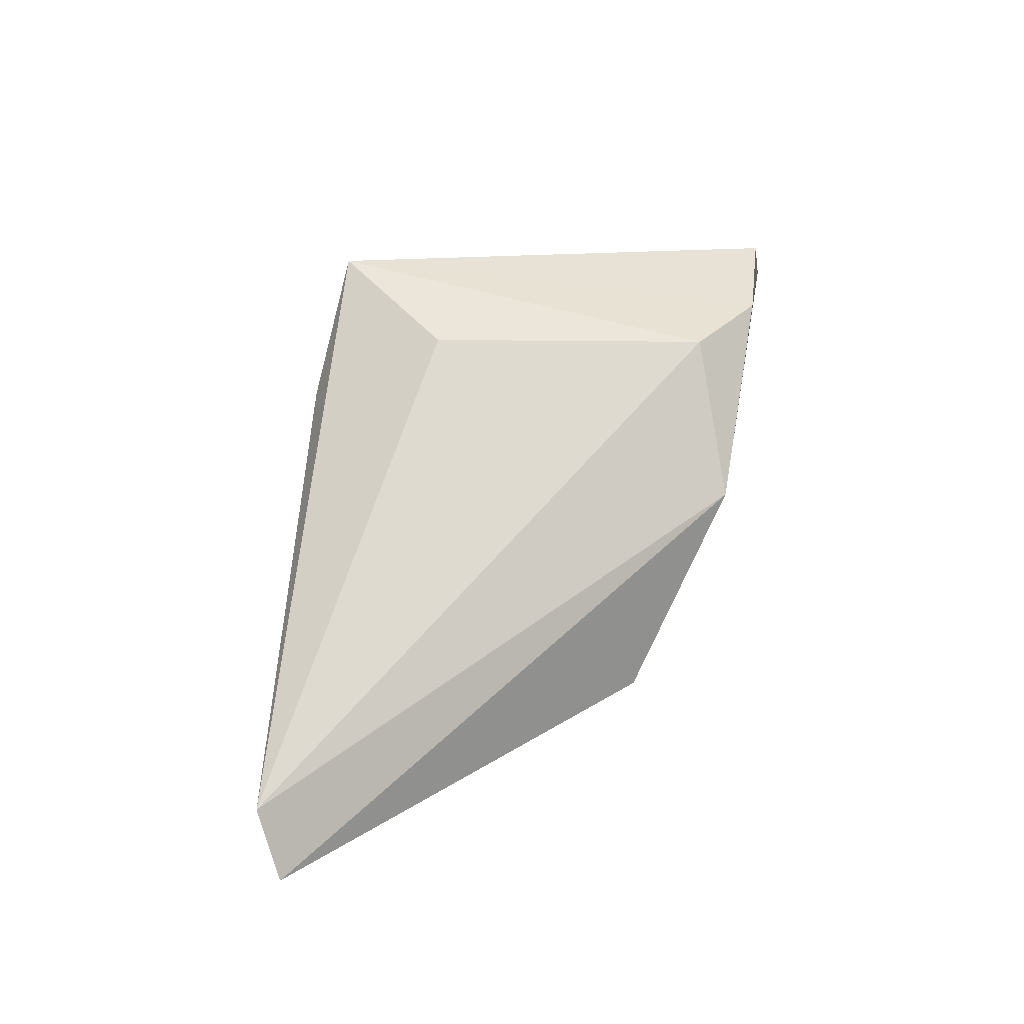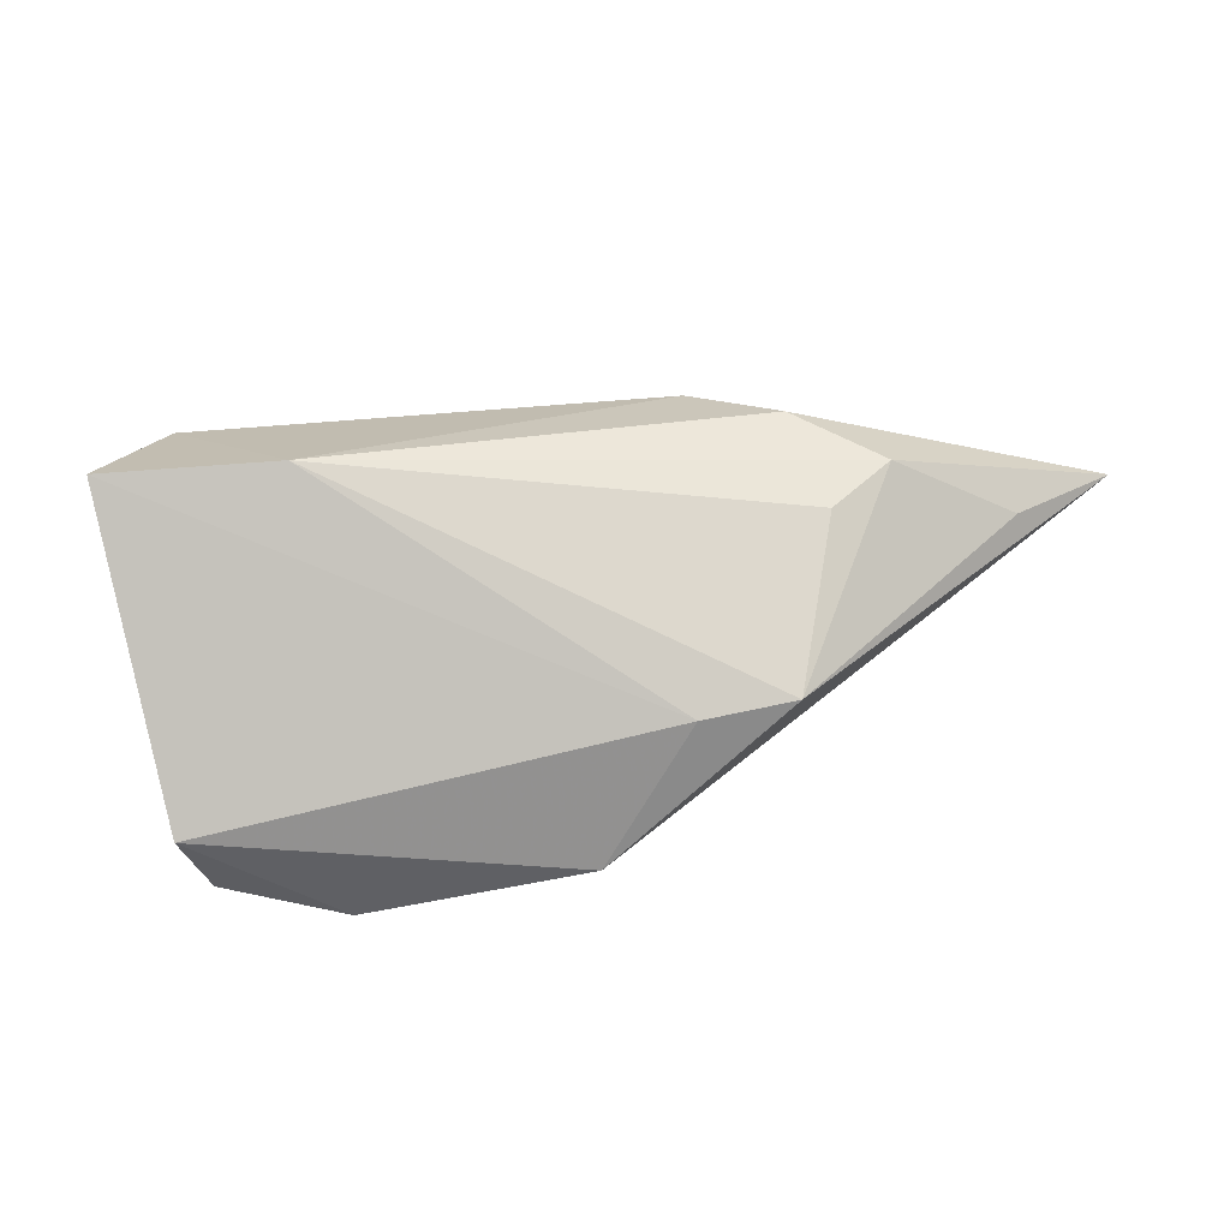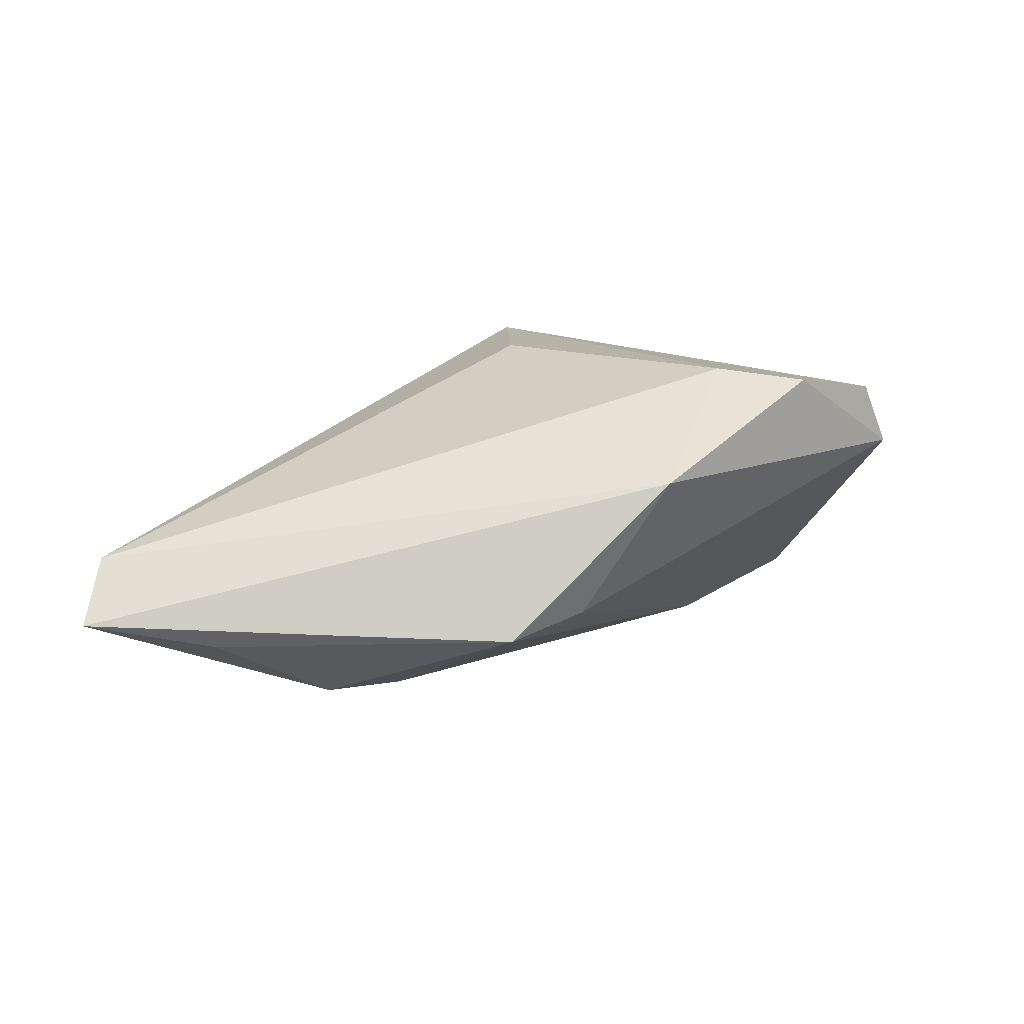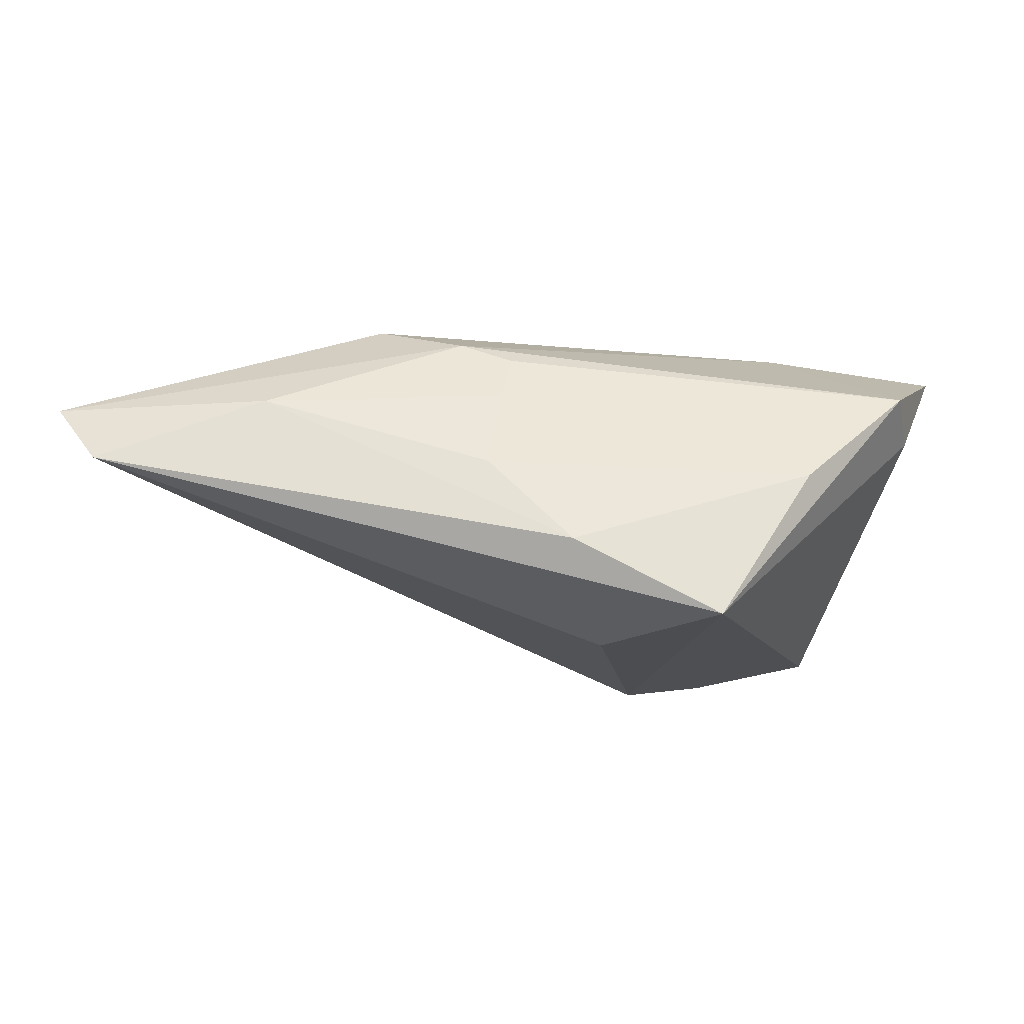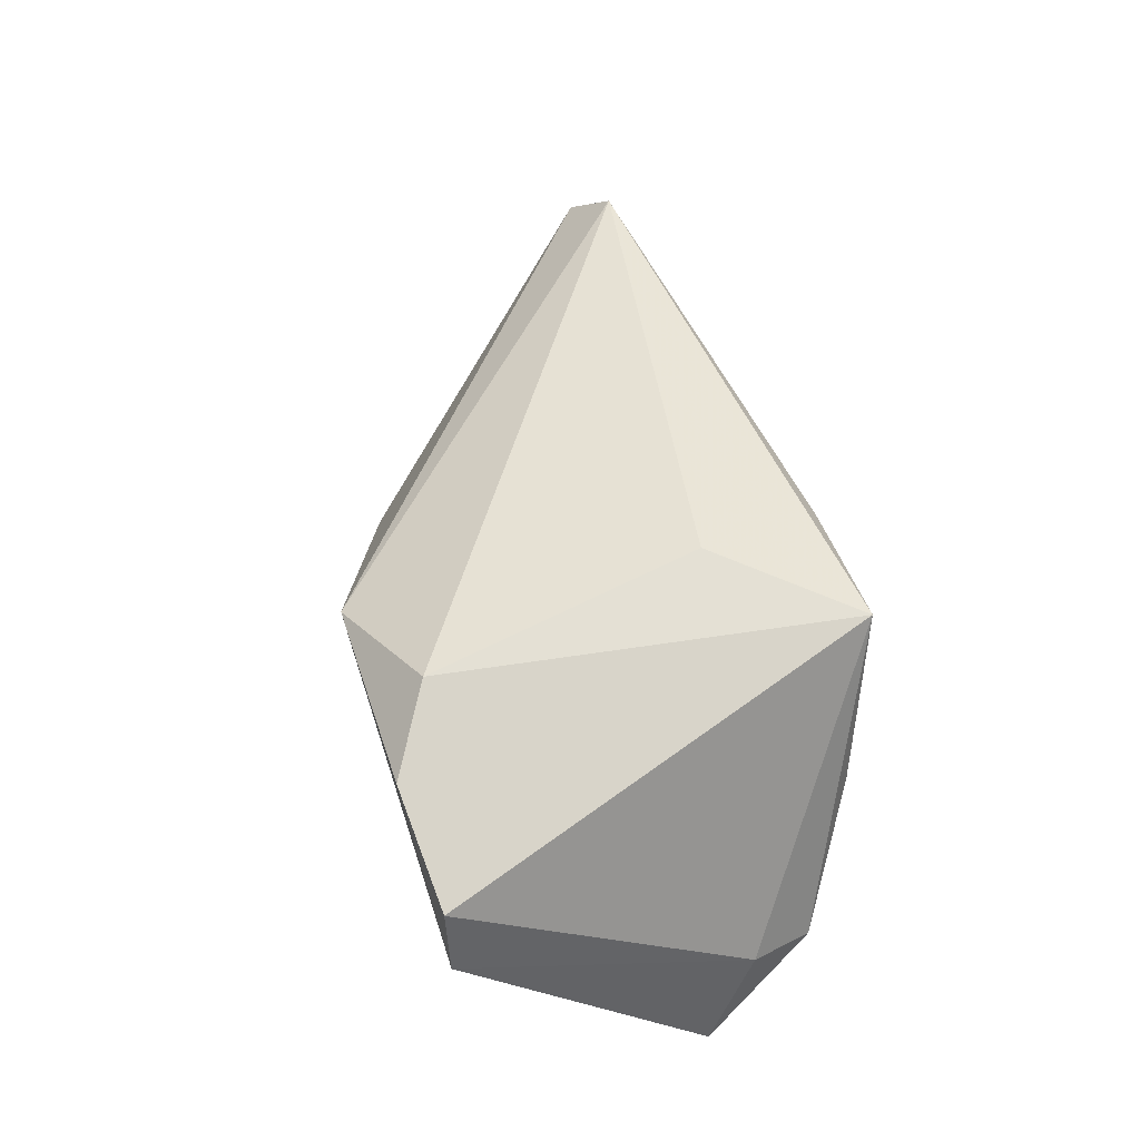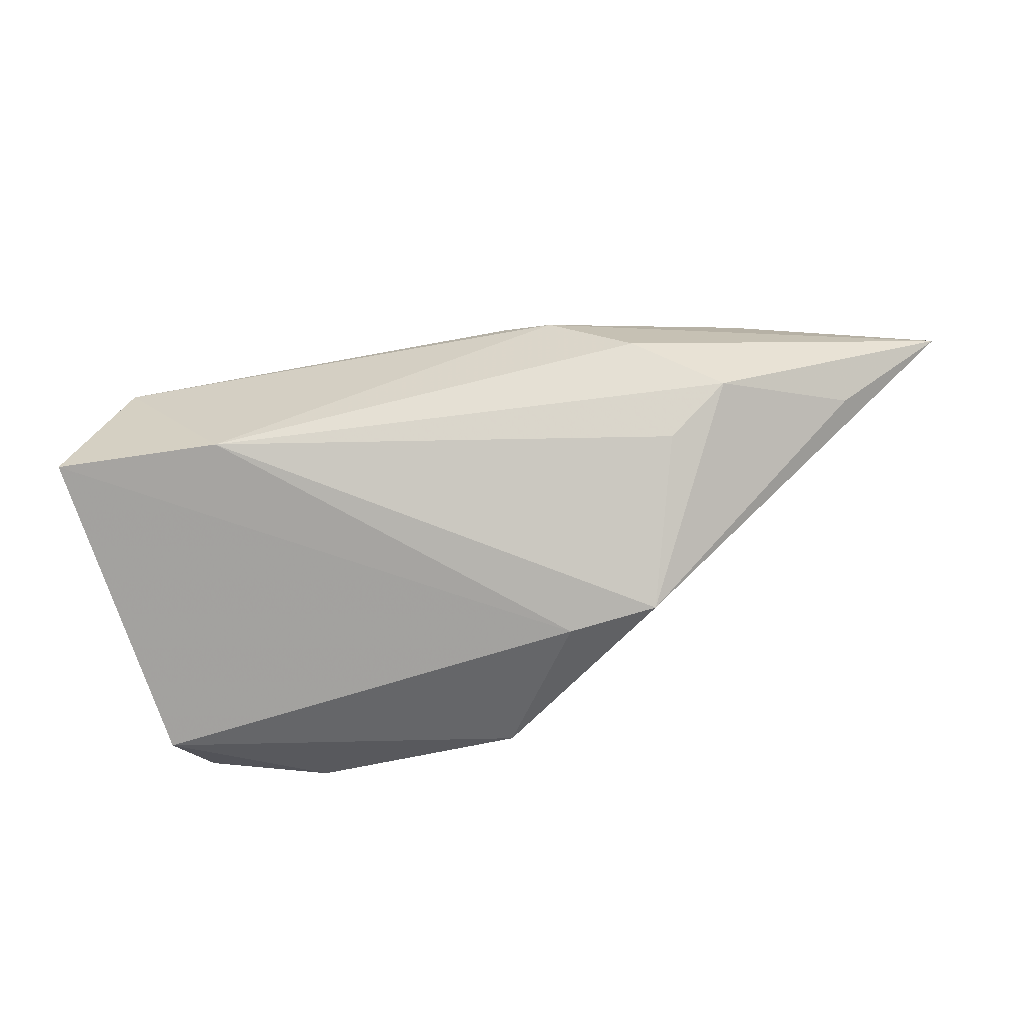
<metadata>
{"format":"obj","ext":"obj","renderer":"f3d","projection":"perspective","resolution":1024,"background":"white","views":[{"elev":50.4,"azim":-79.6,"up":"+Z"},{"elev":-44.1,"azim":175.4,"up":"+Y"},{"elev":14.7,"azim":-42.8,"up":"+Z"},{"elev":75.2,"azim":-0.4,"up":"+Y"},{"elev":65.4,"azim":71.7,"up":"+Z"},{"elev":-30.0,"azim":-175.6,"up":"+Y"}]}
</metadata>
<code>
v -0.01156 0.02621 0.0006572
v -0.03144 -0.002698 -0.02037
v -0.04108 0.02254 -0.008893
v 0.04496 0.01322 -0.01141
v 0.003269 0.01151 0.02223
v 0.05218 -0.002573 -0.01869
v 0.03054 0.02248 0.001785
v -0.007784 -0.03226 0.01003
v -0.02656 0.01115 -0.0224
v -0.008503 0.01919 -0.01543
v -0.03859 0.004431 -0.02184
v 0.02013 -0.03226 0.0207
v -0.06916 0.01872 -0.008879
v -0.05566 0.007127 -0.01211
v -0.06351 0.02268 -0.001219
v 0.009071 -0.02559 0.02284
v -0.009793 0.02212 -0.009562
v 0.0361 -0.03147 0.01756
v -0.0152 0.01794 -0.01806
v 0.01787 0.0283 0.0215
v -0.02837 -0.02295 -0.01019
v 0.02972 -0.002328 -0.0224
v 0.0401 -0.03226 0.008891
v 0.04696 0.00483 -0.007403
v -0.01698 -0.02493 -0.00796
v -0.0008553 0.02934 0.0118
f 21 8 13
f 20 18 24
f 8 21 25
f 20 26 15
f 13 8 15
f 8 16 15
f 12 16 8
f 12 18 20
f 20 16 12
f 20 24 4
f 4 24 6
f 4 19 10
f 23 25 6
f 6 24 23
f 23 24 18
f 8 25 23
f 23 12 8
f 18 12 23
f 5 16 20
f 20 15 5
f 5 15 16
f 3 15 26
f 3 19 13
f 13 15 3
f 7 26 20
f 20 4 7
f 7 4 10
f 14 21 13
f 13 11 14
f 14 11 21
f 13 19 9
f 9 11 13
f 21 11 2
f 10 19 17
f 19 3 17
f 17 7 10
f 11 9 22
f 22 2 11
f 22 9 19
f 21 2 22
f 22 4 6
f 19 4 22
f 6 25 22
f 22 25 21
f 1 3 26
f 1 17 3
f 26 7 1
f 7 17 1

</code>
